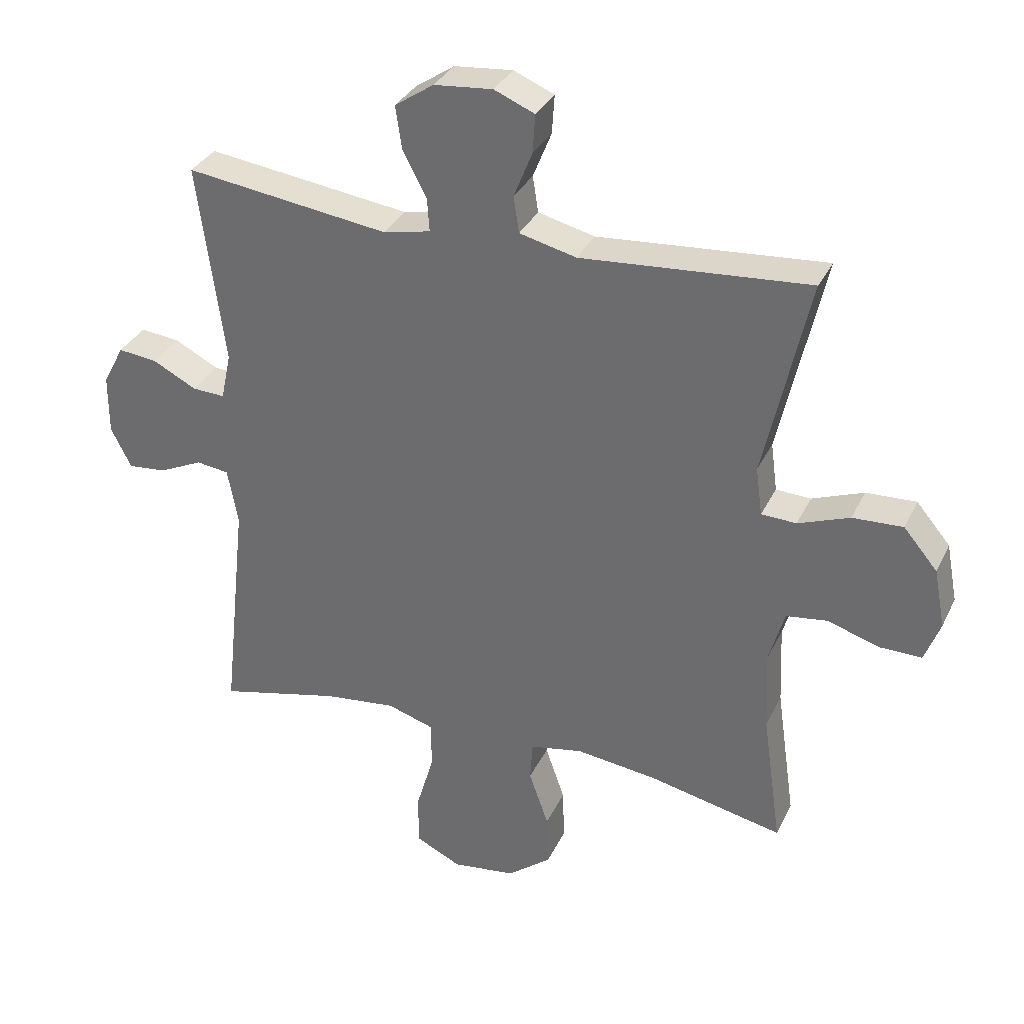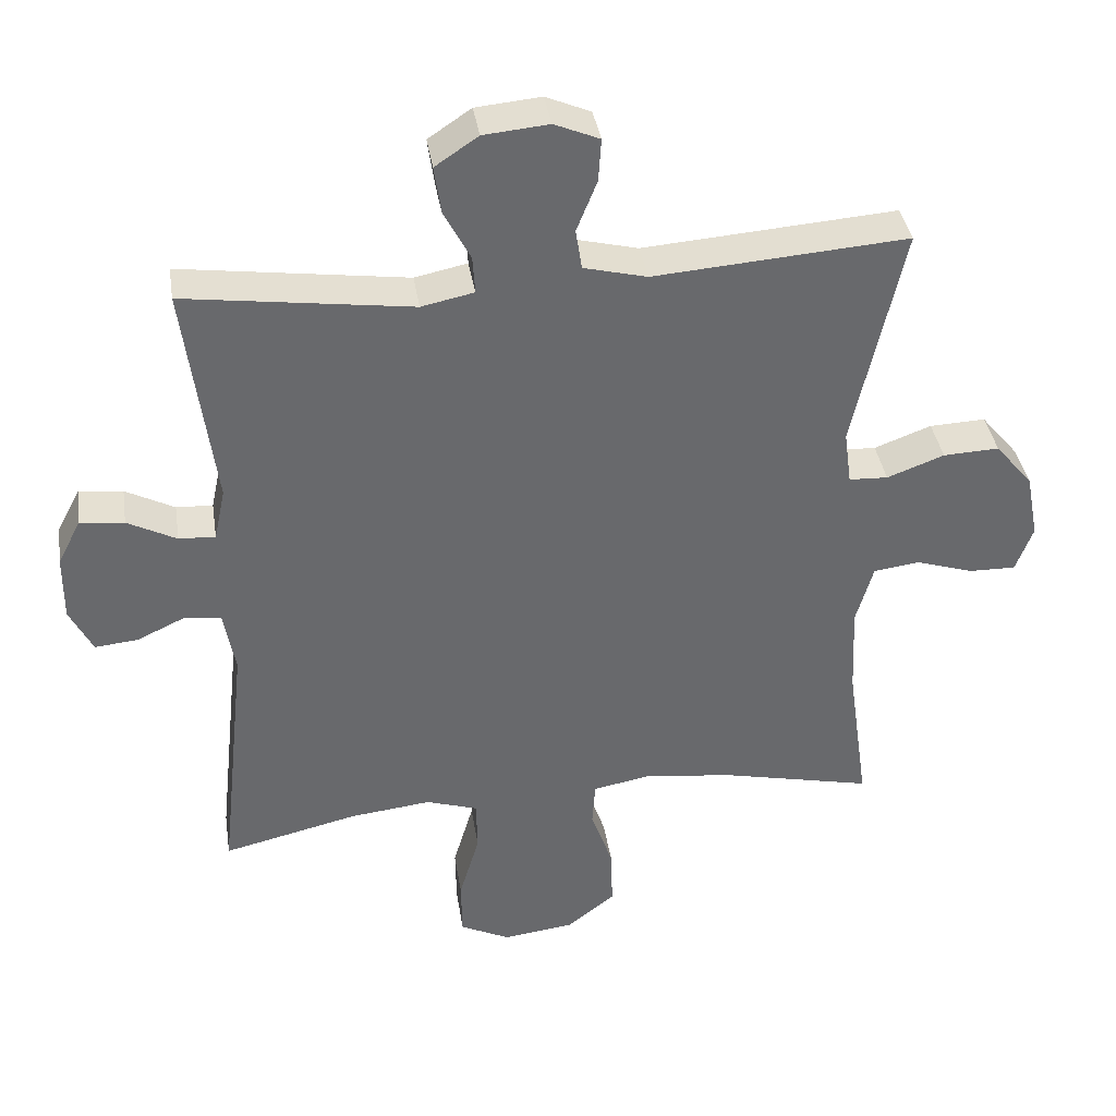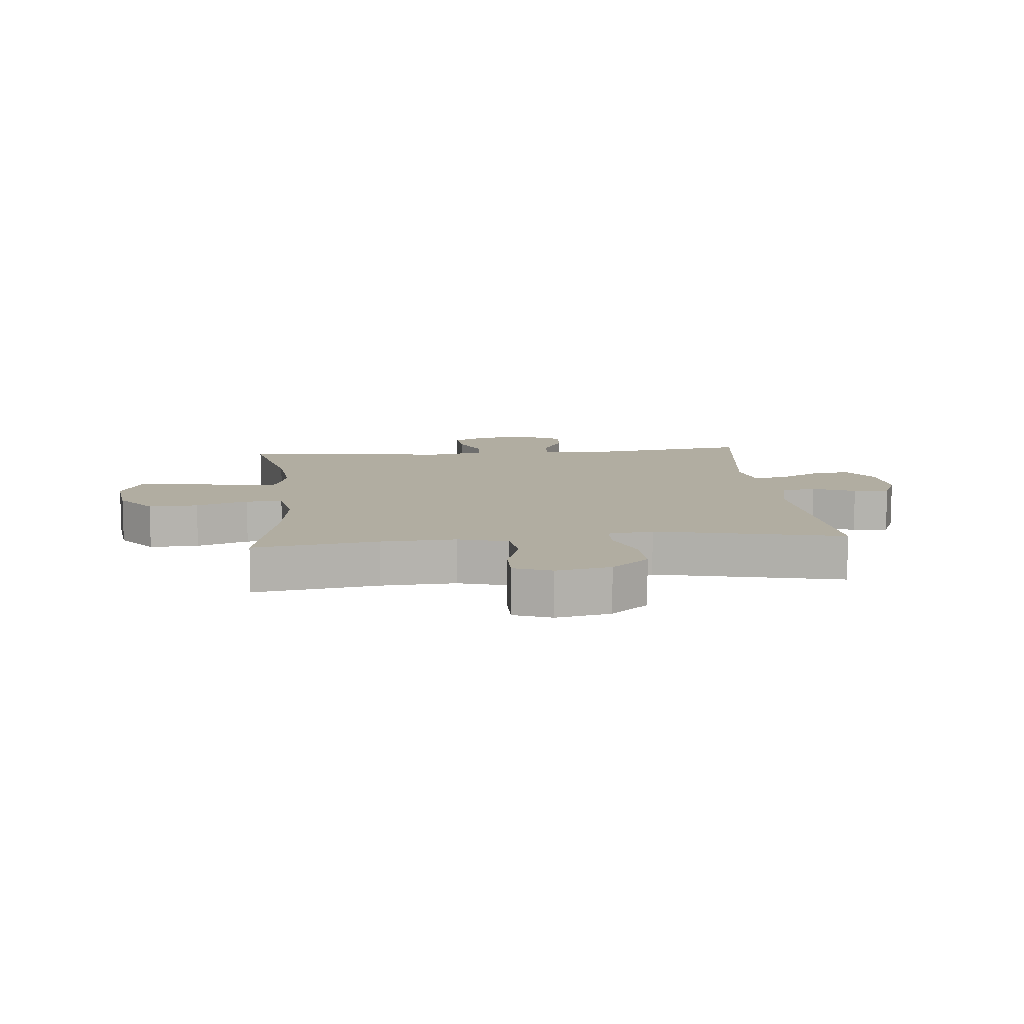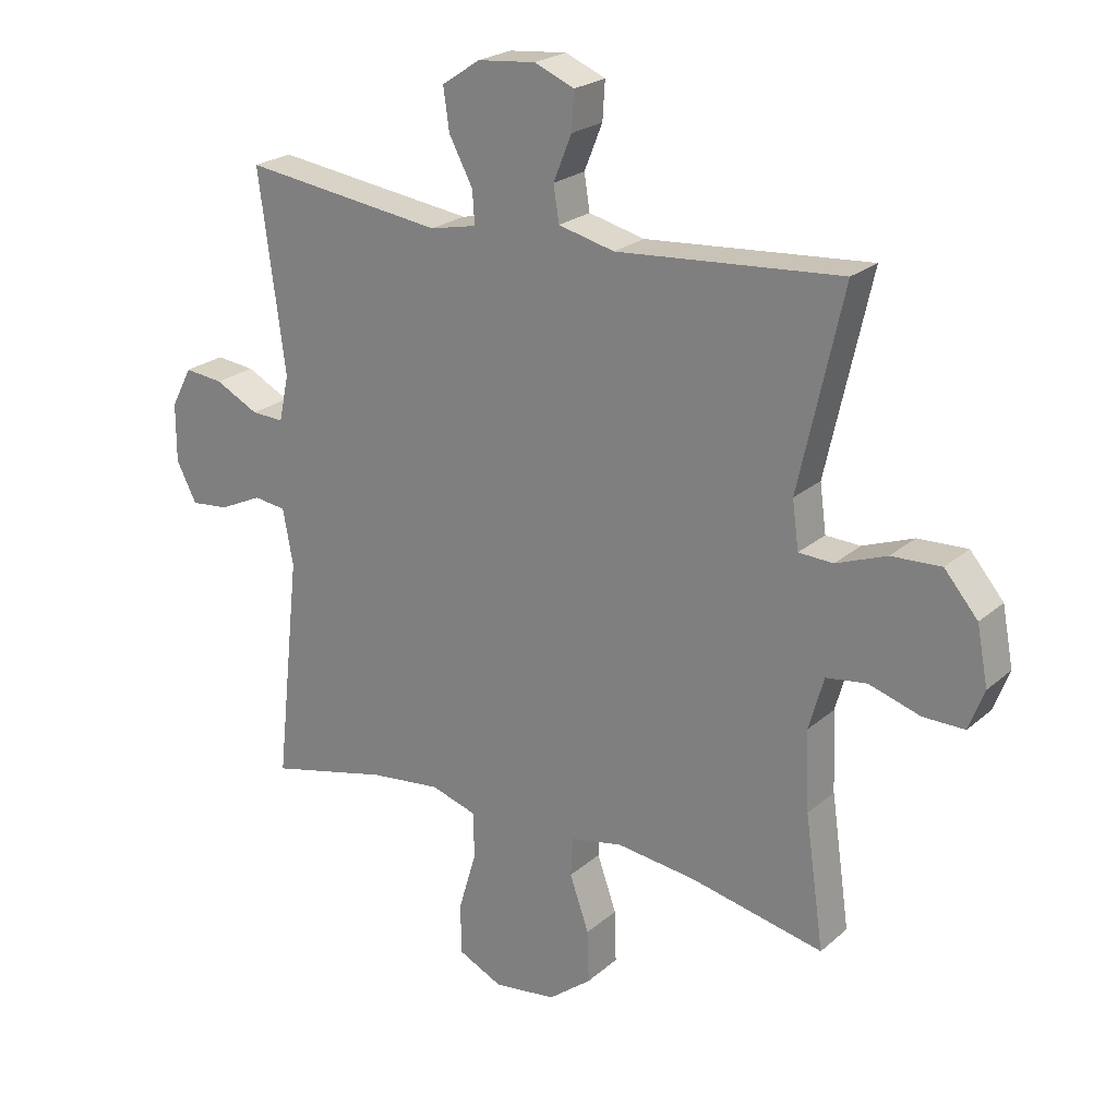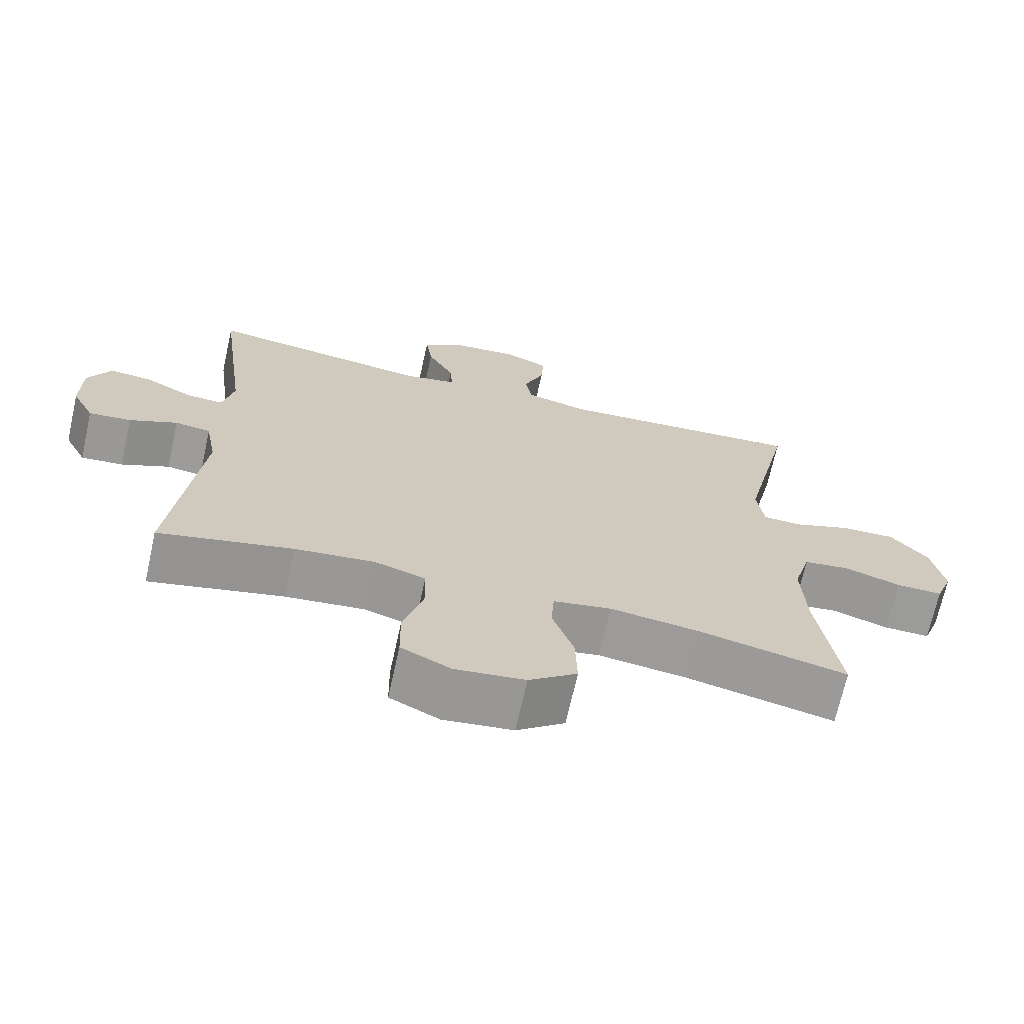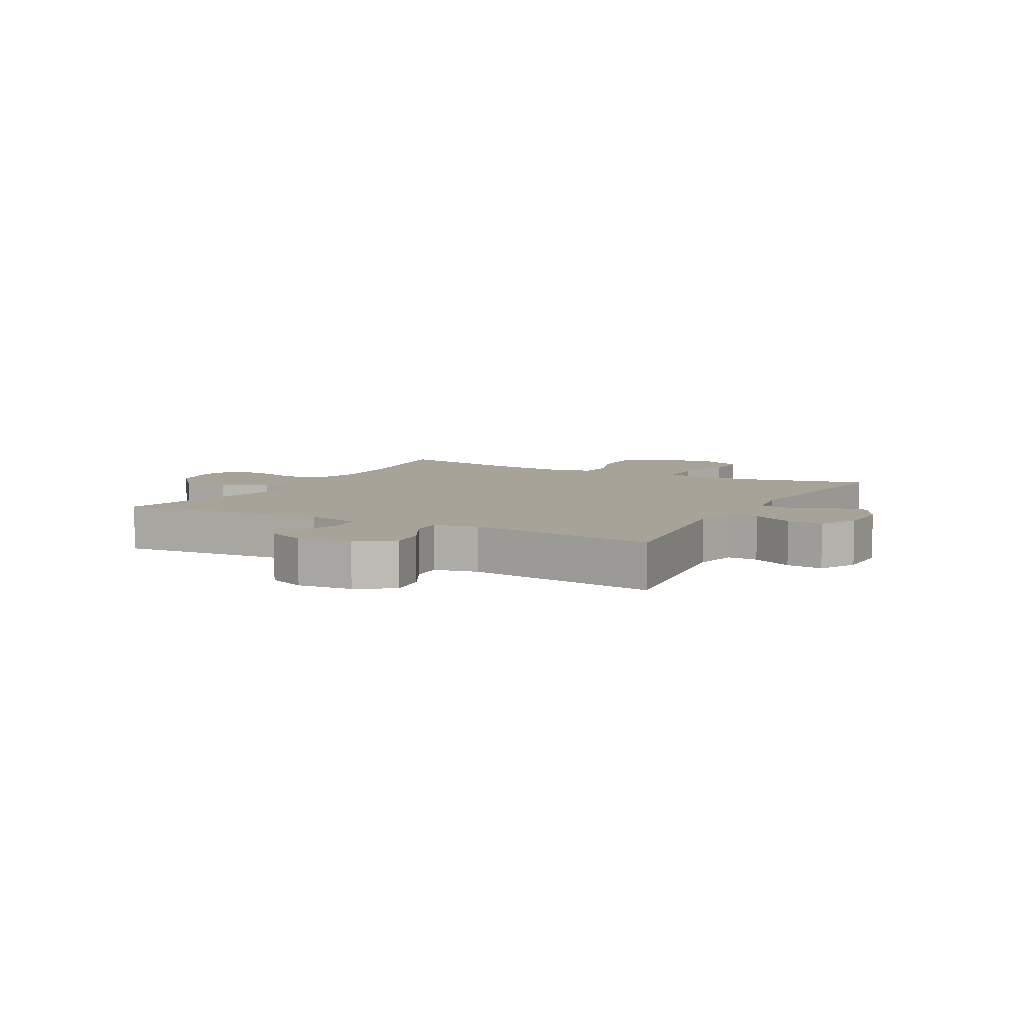
<metadata>
{"format":"obj","ext":"obj","renderer":"f3d","projection":"perspective","resolution":1024,"background":"white","views":[{"elev":32.8,"azim":-157.5,"up":"+Z"},{"elev":37.7,"azim":171.2,"up":"+Z"},{"elev":10.4,"azim":-95.7,"up":"+Y"},{"elev":22.7,"azim":-145.2,"up":"+Z"},{"elev":-69.5,"azim":167.5,"up":"+Z"},{"elev":6.9,"azim":28.3,"up":"+Y"}]}
</metadata>
<code>
o path6732
v 0.1749 0.0375 0.4591
v 0.09929 0.0375 0.4749
v 0.1028 0.0375 0.5282
v 0.1413 0.0375 0.6013
v 0.151 0.0375 0.6693
v 0.0889 0.0375 0.711
v -0.004926 0.0375 0.7196
v -0.0698 0.0375 0.6922
v -0.06579 0.0375 0.6307
v -0.03618 0.0375 0.5574
v -0.04504 0.0375 0.4995
v -0.1363 0.0375 0.4768
v -0.5011 0.0375 0.5039
v -0.429 0.0375 0.1827
v -0.4394 0.0375 0.1051
v -0.4955 0.0375 0.1024
v -0.5778 0.0375 0.133
v -0.6583 0.0375 0.1363
v -0.7125 0.0375 0.07188
v -0.7305 0.0375 -0.02212
v -0.7057 0.0375 -0.08769
v -0.6385 0.0375 -0.08669
v -0.5553 0.0375 -0.06016
v -0.4893 0.0375 -0.06896
v -0.4647 0.0375 -0.1549
v -0.4705 0.0375 -0.2838
v -0.5011 0.0375 -0.4978
v -0.2848 0.0375 -0.45
v -0.1554 0.0375 -0.4333
v -0.07122 0.0375 -0.4493
v -0.06702 0.0375 -0.5127
v -0.09834 0.0375 -0.6021
v -0.1008 0.0375 -0.6872
v -0.031 0.0375 -0.7414
v 0.07059 0.0375 -0.7542
v 0.1426 0.0375 -0.7189
v 0.1438 0.0375 -0.6366
v 0.1148 0.0375 -0.5385
v 0.1163 0.0375 -0.4634
v 0.1905 0.0375 -0.4397
v 0.3063 0.0375 -0.4525
v 0.5008 0.0375 -0.4978
v 0.4609 0.0375 -0.1301
v 0.4774 0.0375 -0.03907
v 0.5296 0.0375 -0.03214
v 0.5992 0.0375 -0.06436
v 0.661 0.0375 -0.07032
v 0.6938 0.0375 -0.005703
v 0.6934 0.0375 0.08933
v 0.6597 0.0375 0.1535
v 0.5969 0.0375 0.1463
v 0.5265 0.0375 0.1099
v 0.4741 0.0375 0.1073
v 0.4582 0.0375 0.1824
v 0.5008 0.0375 0.5039
v 0.1749 -0.0375 0.4591
v 0.09929 -0.0375 0.4749
v 0.1028 -0.0375 0.5282
v 0.1413 -0.0375 0.6013
v 0.151 -0.0375 0.6693
v 0.0889 -0.0375 0.711
v -0.004926 -0.0375 0.7196
v -0.0698 -0.0375 0.6922
v -0.06579 -0.0375 0.6307
v -0.03618 -0.0375 0.5574
v -0.04504 -0.0375 0.4995
v -0.1363 -0.0375 0.4768
v -0.5011 -0.0375 0.5039
v -0.429 -0.0375 0.1827
v -0.4394 -0.0375 0.1051
v -0.4955 -0.0375 0.1024
v -0.5778 -0.0375 0.133
v -0.6583 -0.0375 0.1363
v -0.7125 -0.0375 0.07188
v -0.7305 -0.0375 -0.02212
v -0.7057 -0.0375 -0.08769
v -0.6385 -0.0375 -0.08669
v -0.5553 -0.0375 -0.06016
v -0.4893 -0.0375 -0.06896
v -0.4647 -0.0375 -0.1549
v -0.4705 -0.0375 -0.2838
v -0.5011 -0.0375 -0.4978
v -0.2848 -0.0375 -0.45
v -0.1554 -0.0375 -0.4333
v -0.07122 -0.0375 -0.4493
v -0.06702 -0.0375 -0.5127
v -0.09834 -0.0375 -0.6021
v -0.1008 -0.0375 -0.6872
v -0.031 -0.0375 -0.7414
v 0.07059 -0.0375 -0.7542
v 0.1426 -0.0375 -0.7189
v 0.1438 -0.0375 -0.6366
v 0.1148 -0.0375 -0.5385
v 0.1163 -0.0375 -0.4634
v 0.1905 -0.0375 -0.4397
v 0.3063 -0.0375 -0.4525
v 0.5008 -0.0375 -0.4978
v 0.4609 -0.0375 -0.1301
v 0.4774 -0.0375 -0.03907
v 0.5296 -0.0375 -0.03214
v 0.5992 -0.0375 -0.06436
v 0.661 -0.0375 -0.07032
v 0.6938 -0.0375 -0.005703
v 0.6934 -0.0375 0.08933
v 0.6597 -0.0375 0.1535
v 0.5969 -0.0375 0.1463
v 0.5265 -0.0375 0.1099
v 0.4741 -0.0375 0.1073
v 0.4582 -0.0375 0.1824
v 0.5008 -0.0375 0.5039
v 0.0889 0.0375 0.711
v -0.004926 0.0375 0.7196
v -0.0698 0.0375 0.6922
v -0.0698 0.0375 0.6922
v 0.151 0.0375 0.6693
v 0.151 0.0375 0.6693
v -0.06579 0.0375 0.6307
v 0.1413 0.0375 0.6013
v -0.03618 0.0375 0.5574
v 0.1028 0.0375 0.5282
v -0.04504 0.0375 0.4995
v -0.04504 0.0375 0.4995
v 0.09929 0.0375 0.4749
v 0.09929 0.0375 0.4749
v -0.1363 0.0375 0.4768
v -0.5011 0.0375 0.5039
v -0.5011 0.0375 0.5039
v 0.1749 0.0375 0.4591
v 0.5008 0.0375 0.5039
v 0.5008 0.0375 0.5039
v -0.429 0.0375 0.1827
v 0.4582 0.0375 0.1824
v -0.4394 0.0375 0.1051
v -0.4394 0.0375 0.1051
v 0.4741 0.0375 0.1073
v 0.4741 0.0375 0.1073
v 0.6934 0.0375 0.08933
v 0.6597 0.0375 0.1535
v 0.6597 0.0375 0.1535
v 0.5969 0.0375 0.1463
v 0.5265 0.0375 0.1099
v -0.5778 0.0375 0.133
v -0.6583 0.0375 0.1363
v -0.7125 0.0375 0.07188
v -0.4955 0.0375 0.1024
v 0.6938 0.0375 -0.005703
v -0.7305 0.0375 -0.02212
v 0.661 0.0375 -0.07032
v 0.661 0.0375 -0.07032
v -0.7057 0.0375 -0.08769
v -0.7057 0.0375 -0.08769
v 0.5992 0.0375 -0.06436
v 0.5296 0.0375 -0.03214
v 0.4774 0.0375 -0.03907
v 0.4774 0.0375 -0.03907
v 0.4609 0.0375 -0.1301
v -0.5553 0.0375 -0.06016
v -0.4893 0.0375 -0.06896
v -0.4893 0.0375 -0.06896
v -0.6385 0.0375 -0.08669
v -0.4647 0.0375 -0.1549
v -0.4705 0.0375 -0.2838
v 0.5008 0.0375 -0.4978
v 0.5008 0.0375 -0.4978
v 0.1905 0.0375 -0.4397
v 0.3063 0.0375 -0.4525
v -0.1554 0.0375 -0.4333
v -0.07122 0.0375 -0.4493
v -0.07122 0.0375 -0.4493
v -0.2848 0.0375 -0.45
v 0.1163 0.0375 -0.4634
v 0.1163 0.0375 -0.4634
v -0.06702 0.0375 -0.5127
v 0.1148 0.0375 -0.5385
v -0.5011 0.0375 -0.4978
v -0.5011 0.0375 -0.4978
v -0.09834 0.0375 -0.6021
v 0.1438 0.0375 -0.6366
v -0.1008 0.0375 -0.6872
v 0.1426 0.0375 -0.7189
v 0.1426 0.0375 -0.7189
v -0.031 0.0375 -0.7414
v 0.07059 0.0375 -0.7542
v 0.0889 -0.0375 0.711
v -0.004926 -0.0375 0.7196
v -0.0698 -0.0375 0.6922
v -0.0698 -0.0375 0.6922
v 0.151 -0.0375 0.6693
v 0.151 -0.0375 0.6693
v -0.06579 -0.0375 0.6307
v 0.1413 -0.0375 0.6013
v -0.03618 -0.0375 0.5574
v 0.1028 -0.0375 0.5282
v -0.04504 -0.0375 0.4995
v -0.04504 -0.0375 0.4995
v 0.09929 -0.0375 0.4749
v 0.09929 -0.0375 0.4749
v -0.1363 -0.0375 0.4768
v -0.5011 -0.0375 0.5039
v -0.5011 -0.0375 0.5039
v 0.1749 -0.0375 0.4591
v 0.5008 -0.0375 0.5039
v 0.5008 -0.0375 0.5039
v -0.429 -0.0375 0.1827
v 0.4582 -0.0375 0.1824
v -0.4394 -0.0375 0.1051
v -0.4394 -0.0375 0.1051
v 0.4741 -0.0375 0.1073
v 0.4741 -0.0375 0.1073
v 0.6934 -0.0375 0.08933
v 0.6597 -0.0375 0.1535
v 0.6597 -0.0375 0.1535
v 0.5969 -0.0375 0.1463
v 0.5265 -0.0375 0.1099
v -0.5778 -0.0375 0.133
v -0.6583 -0.0375 0.1363
v -0.7125 -0.0375 0.07188
v -0.4955 -0.0375 0.1024
v 0.6938 -0.0375 -0.005703
v -0.7305 -0.0375 -0.02212
v 0.661 -0.0375 -0.07032
v 0.661 -0.0375 -0.07032
v -0.7057 -0.0375 -0.08769
v -0.7057 -0.0375 -0.08769
v 0.5992 -0.0375 -0.06436
v 0.5296 -0.0375 -0.03214
v 0.4774 -0.0375 -0.03907
v 0.4774 -0.0375 -0.03907
v 0.4609 -0.0375 -0.1301
v -0.5553 -0.0375 -0.06016
v -0.4893 -0.0375 -0.06896
v -0.4893 -0.0375 -0.06896
v -0.6385 -0.0375 -0.08669
v -0.4647 -0.0375 -0.1549
v -0.4705 -0.0375 -0.2838
v 0.5008 -0.0375 -0.4978
v 0.5008 -0.0375 -0.4978
v 0.1905 -0.0375 -0.4397
v 0.3063 -0.0375 -0.4525
v -0.1554 -0.0375 -0.4333
v -0.07122 -0.0375 -0.4493
v -0.07122 -0.0375 -0.4493
v -0.2848 -0.0375 -0.45
v 0.1163 -0.0375 -0.4634
v 0.1163 -0.0375 -0.4634
v -0.06702 -0.0375 -0.5127
v 0.1148 -0.0375 -0.5385
v -0.5011 -0.0375 -0.4978
v -0.5011 -0.0375 -0.4978
v -0.09834 -0.0375 -0.6021
v 0.1438 -0.0375 -0.6366
v -0.1008 -0.0375 -0.6872
v 0.1426 -0.0375 -0.7189
v 0.1426 -0.0375 -0.7189
v -0.031 -0.0375 -0.7414
v 0.07059 -0.0375 -0.7542
f 233 220 223
f 255 251 250
f 227 196 206
f 238 241 244
f 243 235 248
f 221 219 225
f 255 250 252
f 214 208 226
f 184 185 192
f 210 214 219
f 196 208 201
f 255 256 251
f 208 196 227
f 204 198 199
f 227 206 241
f 229 239 236
f 229 238 239
f 230 217 233
f 227 241 229
f 217 215 216
f 215 230 218
f 188 184 191
f 194 193 192
f 194 198 196
f 214 210 213
f 201 205 202
f 241 206 240
f 219 214 226
f 226 208 227
f 211 213 210
f 240 234 243
f 225 219 226
f 238 229 241
f 234 235 243
f 190 185 186
f 191 192 193
f 233 217 220
f 184 192 191
f 231 218 230
f 244 246 247
f 206 218 231
f 193 194 196
f 234 206 231
f 230 215 217
f 240 206 234
f 192 185 190
f 251 256 253
f 246 244 241
f 196 198 206
f 250 247 246
f 205 201 208
f 198 204 206
f 247 250 251
f 6 7 62 61
f 7 114 187 62
f 116 6 61 189
f 8 9 64 63
f 4 5 60 59
f 9 10 65 64
f 3 4 59 58
f 10 122 195 65
f 124 3 58 197
f 11 12 67 66
f 12 127 200 67
f 1 2 57 56
f 130 1 56 203
f 13 14 69 68
f 54 55 110 109
f 14 134 207 69
f 136 54 109 209
f 49 139 212 104
f 50 51 106 105
f 51 52 107 106
f 17 18 73 72
f 18 19 74 73
f 16 17 72 71
f 52 53 108 107
f 15 16 71 70
f 48 49 104 103
f 19 20 75 74
f 149 48 103 222
f 20 151 224 75
f 46 47 102 101
f 45 46 101 100
f 155 45 100 228
f 43 44 99 98
f 23 159 232 78
f 22 23 78 77
f 21 22 77 76
f 24 25 80 79
f 25 26 81 80
f 164 43 98 237
f 40 41 96 95
f 29 169 242 84
f 28 29 84 83
f 172 40 95 245
f 30 31 86 85
f 38 39 94 93
f 176 28 83 249
f 26 27 82 81
f 41 42 97 96
f 31 32 87 86
f 37 38 93 92
f 32 33 88 87
f 181 37 92 254
f 33 34 89 88
f 35 36 91 90
f 34 35 90 89
f 160 150 147
f 182 177 178
f 154 133 123
f 165 171 168
f 170 175 162
f 148 152 146
f 182 179 177
f 141 153 135
f 111 119 112
f 137 146 141
f 123 128 135
f 182 178 183
f 135 154 123
f 131 126 125
f 154 168 133
f 156 163 166
f 156 166 165
f 157 160 144
f 154 156 168
f 144 143 142
f 142 145 157
f 115 118 111
f 121 119 120
f 121 123 125
f 141 140 137
f 128 129 132
f 168 167 133
f 146 153 141
f 153 154 135
f 138 137 140
f 167 170 161
f 152 153 146
f 165 168 156
f 161 170 162
f 117 113 112
f 118 120 119
f 160 147 144
f 111 118 119
f 158 157 145
f 171 174 173
f 133 158 145
f 120 123 121
f 161 158 133
f 157 144 142
f 167 161 133
f 119 117 112
f 178 180 183
f 173 168 171
f 123 133 125
f 177 173 174
f 132 135 128
f 125 133 131
f 174 178 177

</code>
